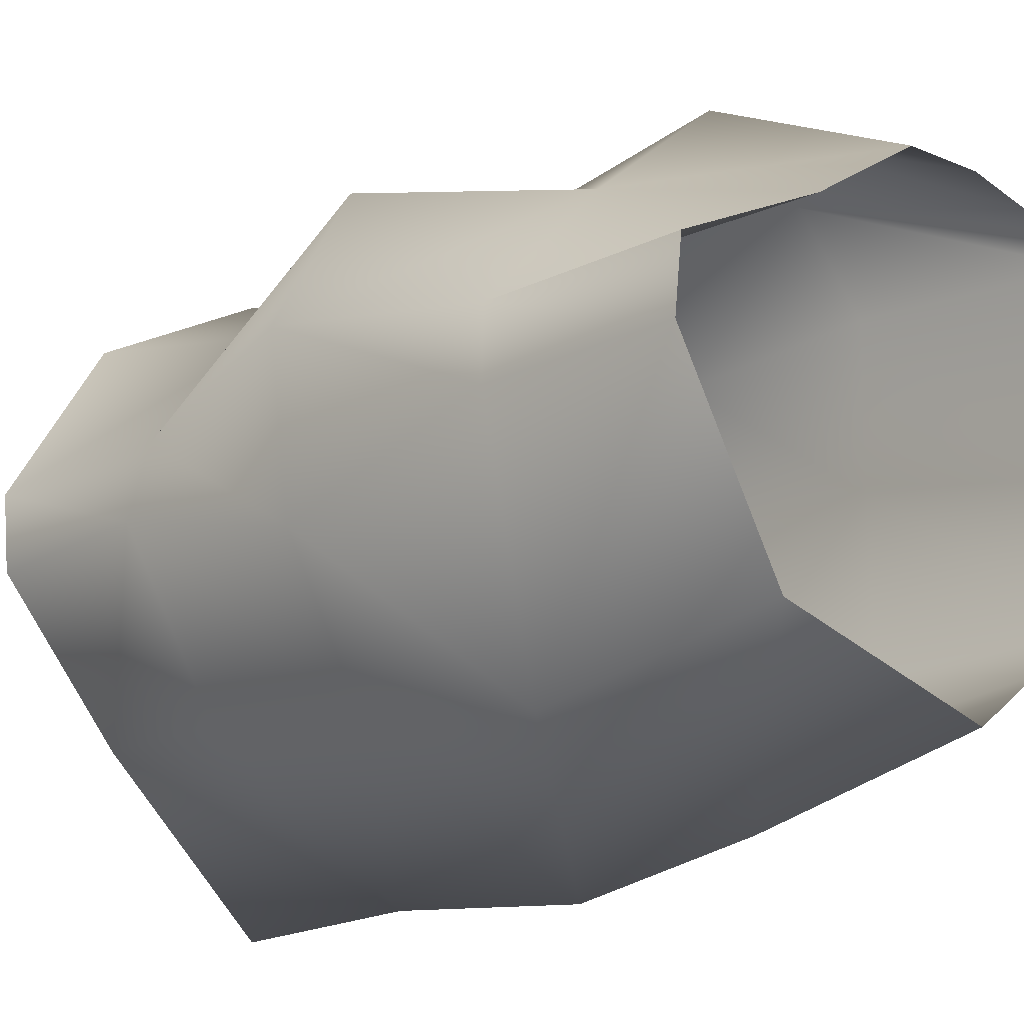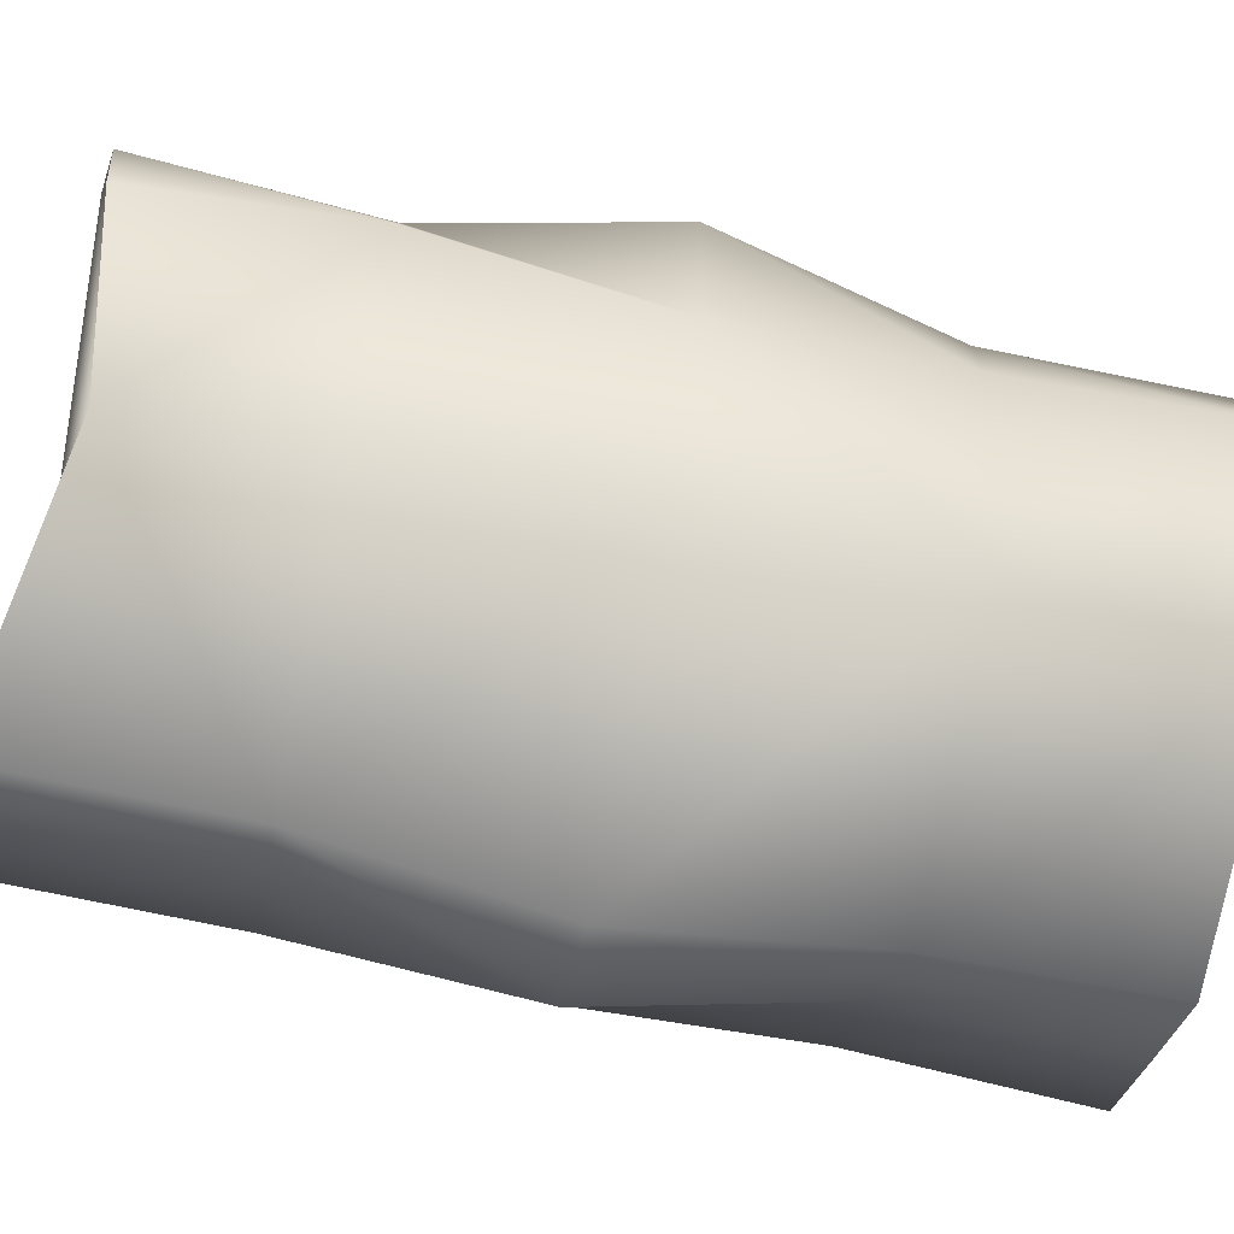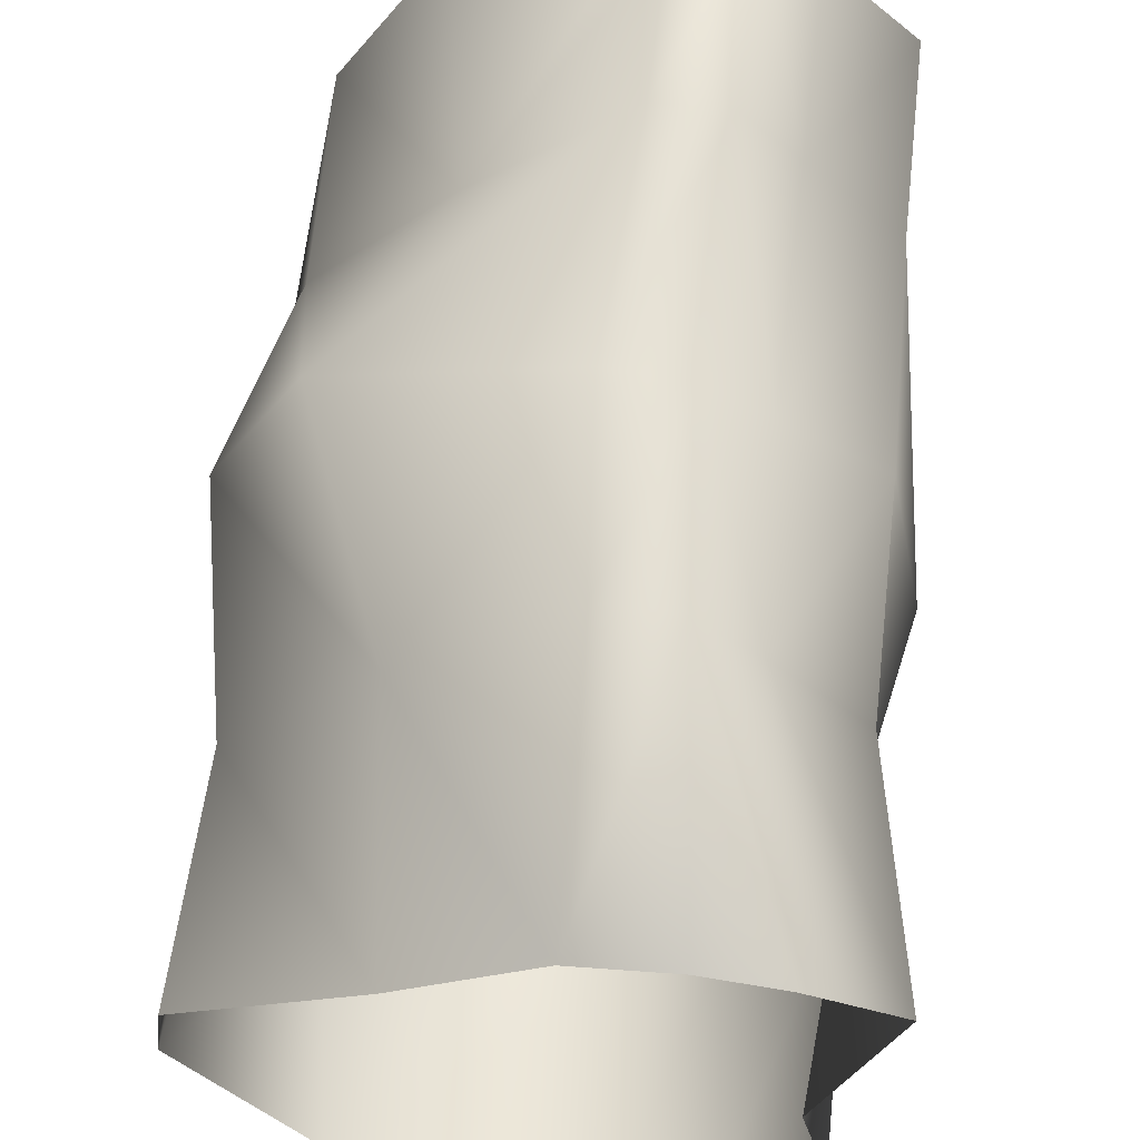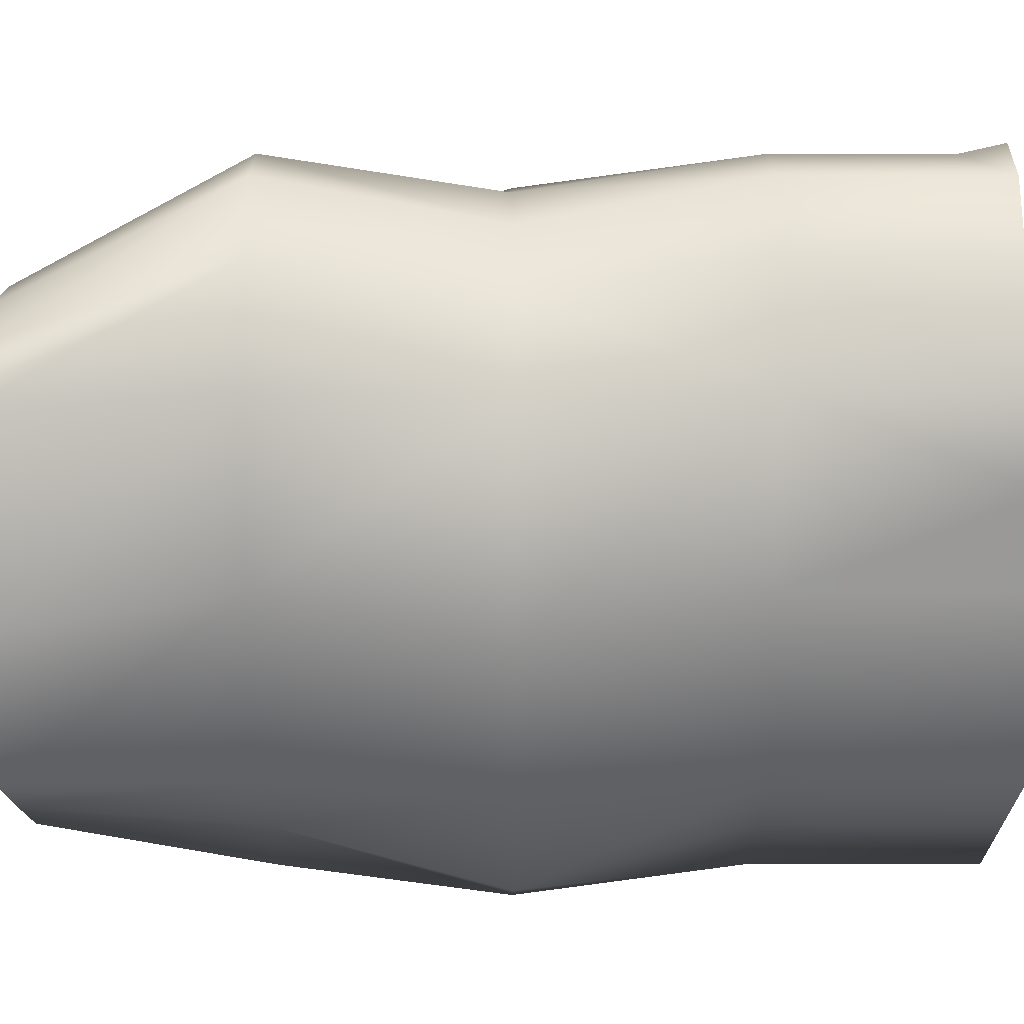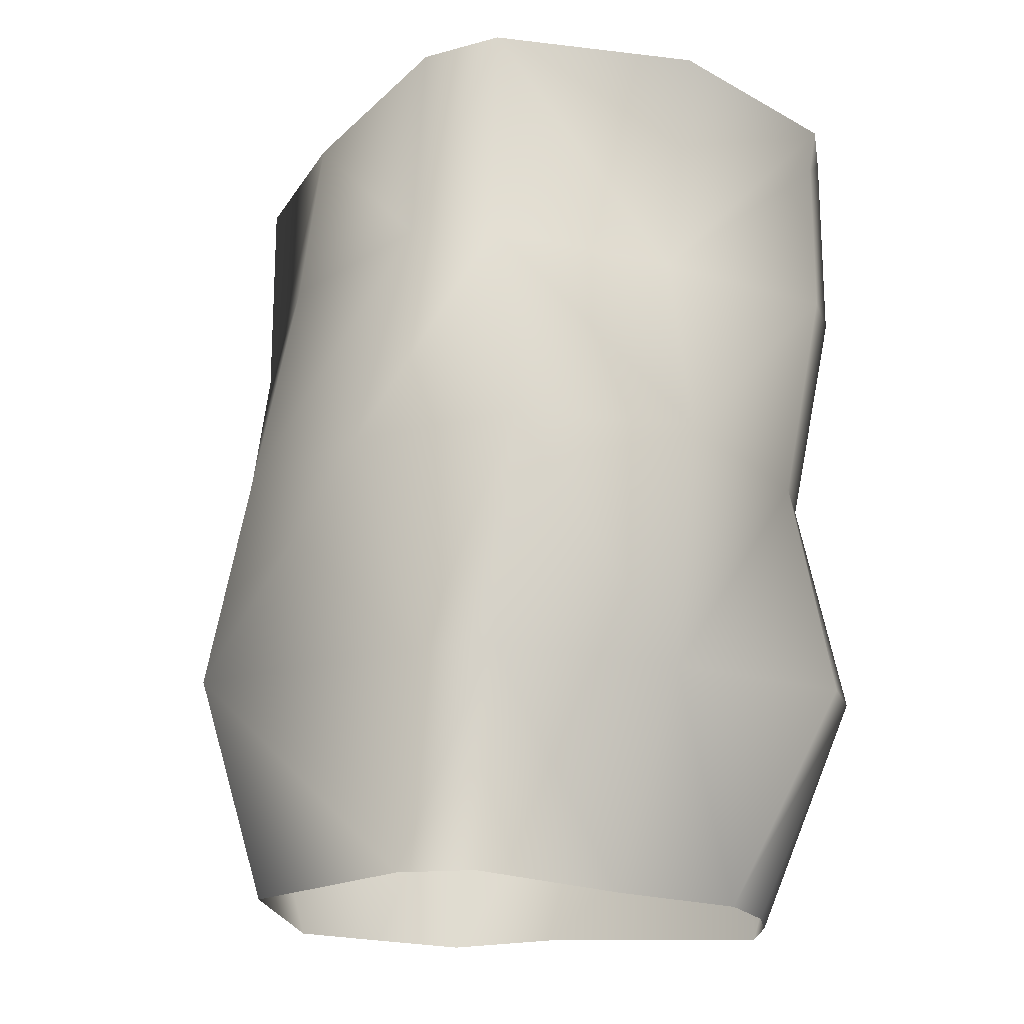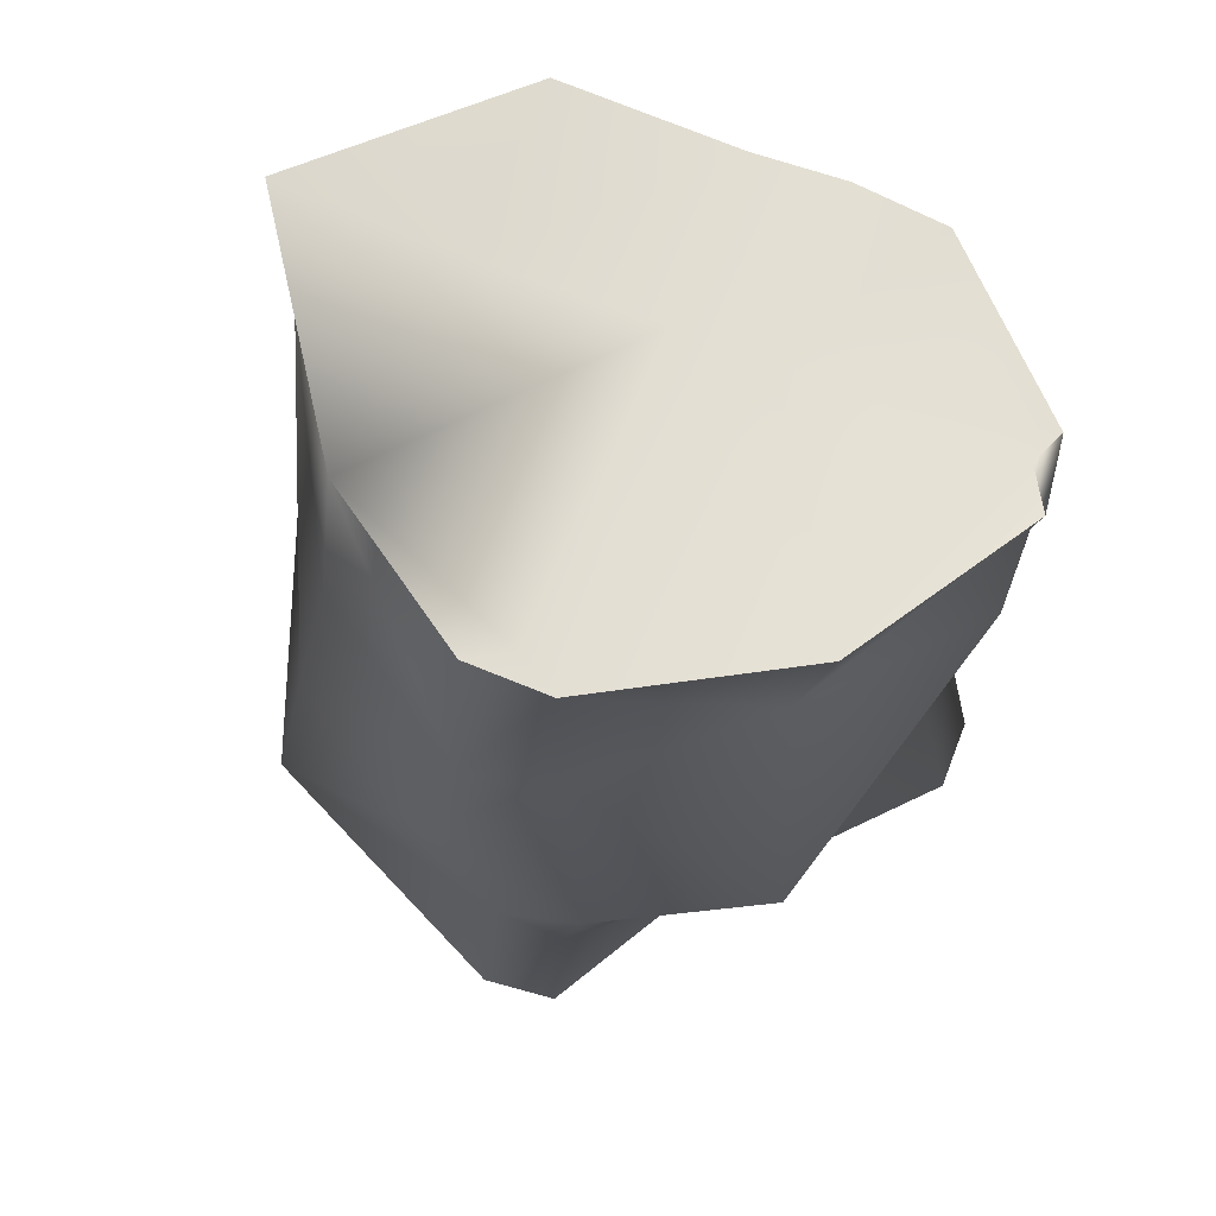
<metadata>
{"format":"obj","ext":"obj","renderer":"f3d","projection":"perspective","resolution":1024,"background":"white","views":[{"elev":-20.1,"azim":-44.8,"up":"+Z"},{"elev":-68.4,"azim":-102.5,"up":"+Z"},{"elev":60.3,"azim":6.6,"up":"+Z"},{"elev":21.2,"azim":89.9,"up":"+Z"},{"elev":-18.6,"azim":-72.5,"up":"+Y"},{"elev":66.5,"azim":-67.6,"up":"+Y"}]}
</metadata>
<code>
g k_PlaySurface16
v -1.443e+04 693 -1.194e+04
v -1.433e+04 700 -1.194e+04
v -1.438e+04 700 -1.199e+04
v -1.443e+04 700 -1.204e+04
v -1.456e+04 200 -1.198e+04
v -1.458e+04 325 -1.201e+04
v -1.443e+04 325 -1.204e+04
v -1.442e+04 200 -1.201e+04
v -1.452e+04 200 -1.177e+04
v -1.454e+04 325 -1.173e+04
v -1.462e+04 325 -1.182e+04
v -1.462e+04 200 -1.182e+04
v -1.438e+04 200 -1.197e+04
v -1.438e+04 325 -1.199e+04
v -1.433e+04 325 -1.194e+04
v -1.433e+04 200 -1.194e+04
v -1.434e+04 200 -1.186e+04
v -1.433e+04 325 -1.184e+04
v -1.433e+04 325 -1.174e+04
v -1.431e+04 200 -1.174e+04
v -1.436e+04 200 -1.172e+04
v -1.438e+04 325 -1.169e+04
v -1.441e+04 325 -1.166e+04
v -1.44e+04 200 -1.172e+04
v -1.463e+04 450 -1.19e+04
v -1.457e+04 450 -1.198e+04
v -1.458e+04 325 -1.201e+04
v -1.462e+04 325 -1.186e+04
v -1.463e+04 575 -1.186e+04
v -1.462e+04 695.8 -1.186e+04
v -1.455e+04 678.3 -1.195e+04
v -1.457e+04 575 -1.196e+04
v -1.446e+04 450 -1.168e+04
v -1.459e+04 450 -1.171e+04
v -1.445e+04 325 -1.165e+04
v -1.445e+04 575 -1.166e+04
v -1.445e+04 668.4 -1.166e+04
v -1.454e+04 575 -1.173e+04
v -1.442e+04 450 -1.205e+04
v -1.437e+04 450 -1.202e+04
v -1.443e+04 700 -1.204e+04
v -1.438e+04 700 -1.199e+04
v -1.438e+04 575 -1.199e+04
v -1.443e+04 575 -1.204e+04
v -1.433e+04 450 -1.174e+04
v -1.439e+04 450 -1.17e+04
v -1.433e+04 325 -1.174e+04
v -1.433e+04 691.2 -1.174e+04
v -1.438e+04 691 -1.169e+04
v -1.438e+04 575 -1.169e+04
v -1.433e+04 575 -1.174e+04
v -1.433e+04 450 -1.195e+04
v -1.431e+04 450 -1.185e+04
v -1.433e+04 325 -1.194e+04
v -1.433e+04 575 -1.194e+04
v -1.433e+04 700 -1.194e+04
v -1.433e+04 695.6 -1.184e+04
v -1.433e+04 575 -1.184e+04
v -1.445e+04 575 -1.166e+04
v -1.454e+04 575 -1.173e+04
v -1.443e+04 575 -1.204e+04
v -1.438e+04 575 -1.199e+04
v -1.433e+04 575 -1.174e+04
v -1.438e+04 575 -1.169e+04
v -1.455e+04 678.3 -1.195e+04
v -1.462e+04 695.8 -1.186e+04
v -1.461e+04 699.4 -1.184e+04
v -1.443e+04 695.6 -1.184e+04
v -1.456e+04 700 -1.171e+04
v -1.446e+04 692.6 -1.165e+04
v -1.443e+04 690.9 -1.166e+04
v -1.443e+04 691.2 -1.174e+04
v -1.433e+04 695.6 -1.184e+04
v -1.443e+04 700 -1.179e+04
v -1.433e+04 691.2 -1.174e+04
v -1.433e+04 700 -1.179e+04
v -1.462e+04 700 -1.181e+04
v -1.441e+04 690.9 -1.166e+04
v -1.438e+04 691 -1.169e+04
v -1.433e+04 200 -1.194e+04
v -1.433e+04 450 -1.174e+04
v -1.438e+04 325 -1.199e+04
v -1.437e+04 450 -1.202e+04
v -1.462e+04 200 -1.187e+04
v -1.456e+04 200 -1.198e+04
v -1.457e+04 450 -1.198e+04
v -1.457e+04 575 -1.196e+04
v -1.445e+04 200 -1.172e+04
v -1.464e+04 450 -1.18e+04
v -1.462e+04 325 -1.182e+04
v -1.454e+04 325 -1.173e+04
v -1.459e+04 450 -1.171e+04
v -1.462e+04 575 -1.182e+04
v -1.441e+04 690.9 -1.166e+04
v -1.441e+04 575 -1.166e+04
v -1.431e+04 200 -1.174e+04
v -1.442e+04 450 -1.168e+04
v -1.441e+04 575 -1.166e+04
v -1.445e+04 668.4 -1.166e+04
v -1.446e+04 692.6 -1.165e+04
v -1.456e+04 700 -1.171e+04
v -1.462e+04 700 -1.181e+04
v -1.456e+04 700 -1.171e+04
v -1.455e+04 678.3 -1.195e+04
v -1.443e+04 700 -1.204e+04
v -1.433e+04 700 -1.179e+04
v -1.462e+04 200 -1.182e+04
v -1.441e+04 690.9 -1.166e+04
v -1.443e+04 690.9 -1.166e+04
f 36 37 38
f 38 103 102
f 92 38 93
f 102 93 38
f 93 102 29
f 30 29 102
f 29 30 31
f 29 25 93
f 89 93 25
f 93 89 92
f 91 92 89
f 25 28 89
f 90 89 28
f 89 90 91
f 31 32 29
f 26 29 32
f 29 26 25
f 27 25 26
f 25 27 28
f 84 28 27
f 28 84 90
f 107 90 84
f 27 85 84
f 96 47 22
f 45 22 47
f 22 45 46
f 63 46 45
f 46 63 64
f 22 21 96
f 24 21 23
f 22 23 21
f 23 22 97
f 46 97 22
f 97 46 98
f 64 98 46
f 23 88 24
f 88 23 35
f 97 35 23
f 35 97 33
f 98 33 97
f 33 98 59
f 108 59 98
f 59 108 99
f 100 99 108
f 99 100 60
f 101 60 100
f 108 109 100
f 34 59 60
f 59 34 33
f 10 33 34
f 33 10 35
f 88 35 10
f 10 9 88
f 9 10 11
f 11 12 9
f 50 49 94
f 49 50 48
f 51 48 50
f 48 51 106
f 58 106 51
f 106 58 57
f 55 57 58
f 57 55 56
f 43 56 55
f 56 43 42
f 41 42 43
f 43 44 41
f 94 95 50
f 55 58 53
f 51 53 58
f 53 51 81
f 55 83 43
f 83 55 52
f 53 52 55
f 52 53 18
f 81 18 53
f 18 81 19
f 82 83 52
f 18 54 52
f 82 52 54
f 18 80 54
f 80 18 17
f 19 17 18
f 17 19 20
f 1 2 3
f 2 1 73
f 68 73 1
f 73 68 74
f 69 74 68
f 74 69 72
f 71 72 69
f 72 71 78
f 3 4 1
f 1 65 68
f 65 1 4
f 69 70 71
f 78 79 72
f 75 72 79
f 72 75 74
f 76 74 75
f 74 76 73
f 68 77 69
f 77 68 67
f 65 67 68
f 67 65 66
f 77 67 66
f 14 13 8
f 13 14 15
f 15 16 13
f 40 61 62
f 61 40 39
f 14 39 40
f 39 14 7
f 8 7 14
f 7 8 5
f 6 7 5
f 7 6 39
f 86 39 6
f 39 86 61
f 87 61 86
f 61 87 104
f 104 105 61

</code>
